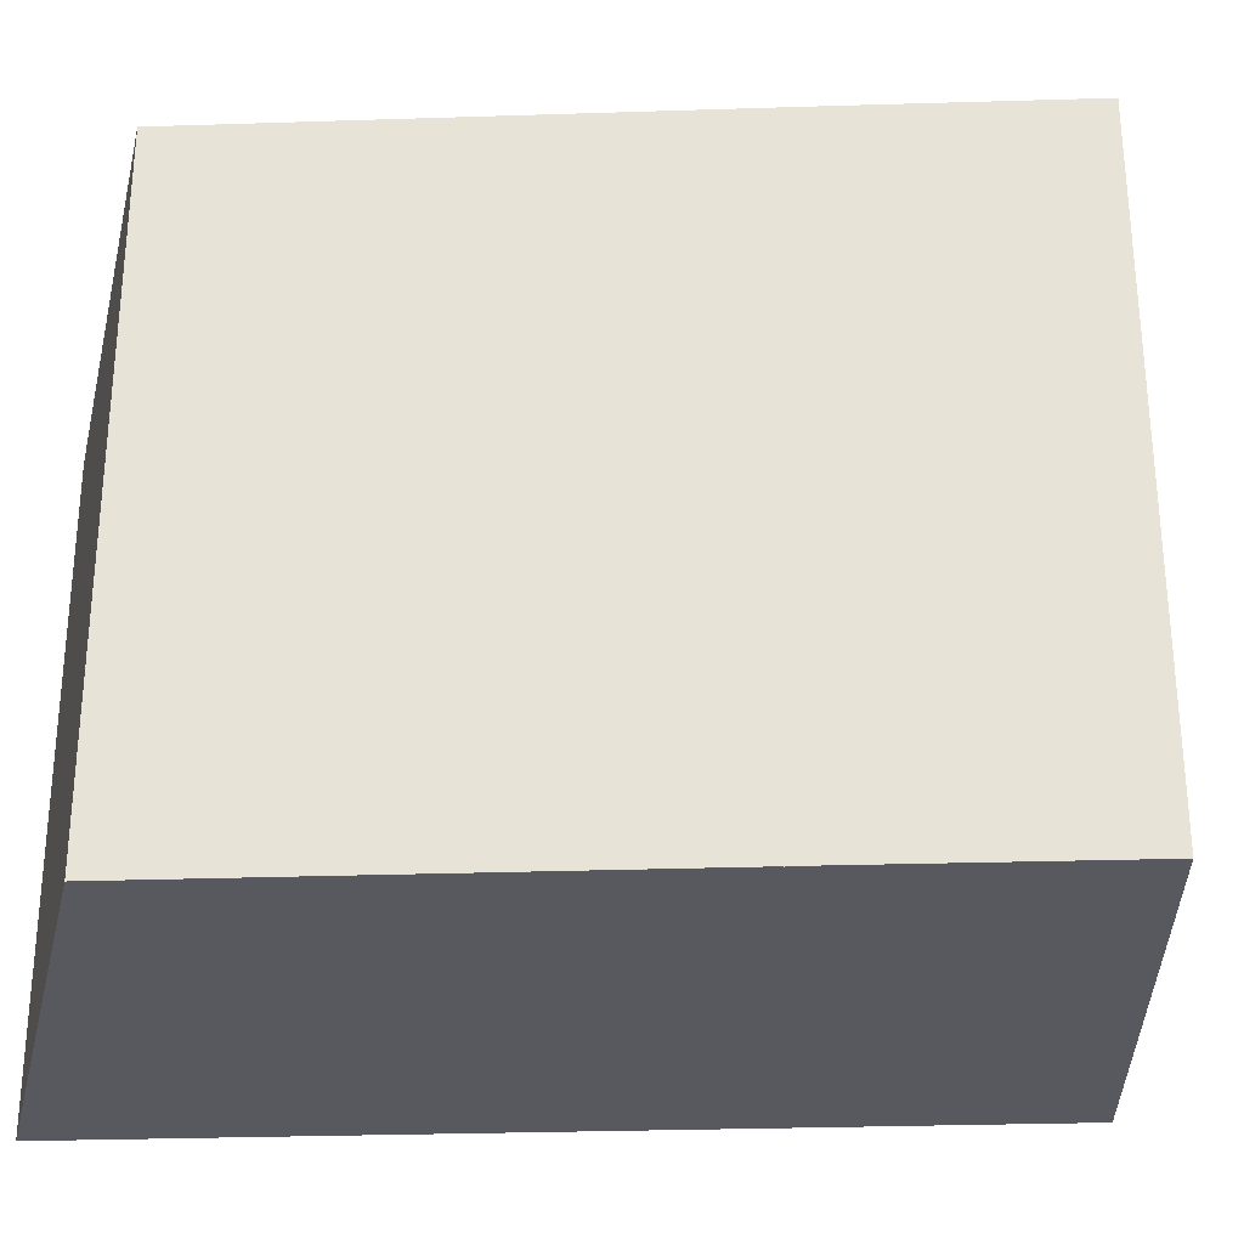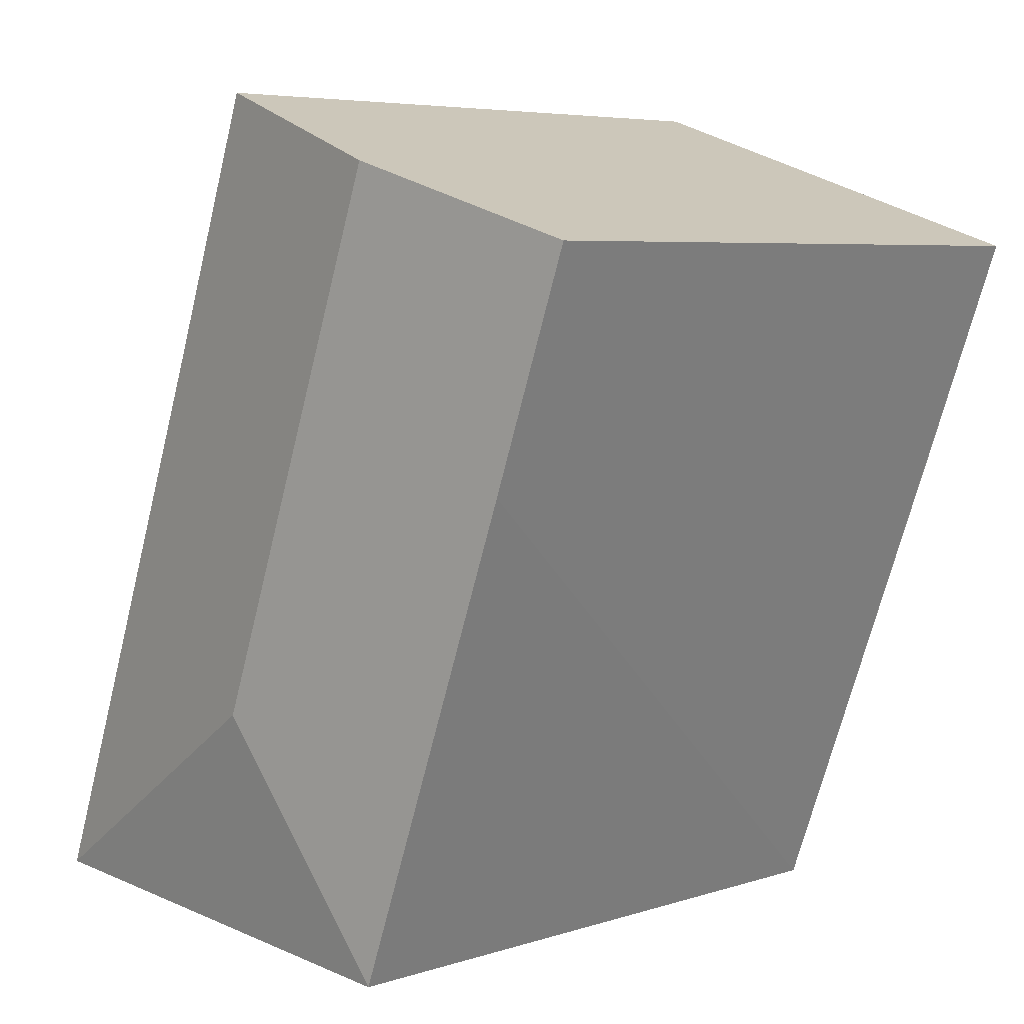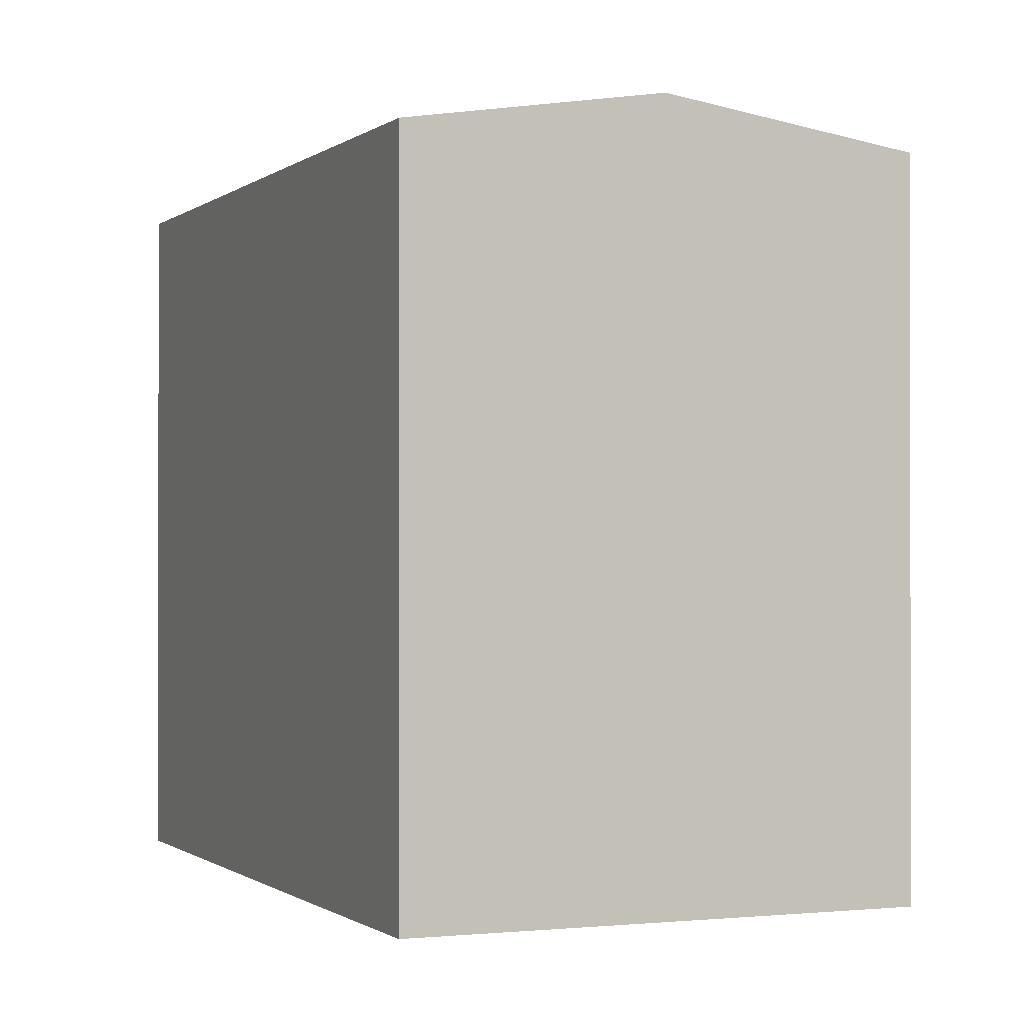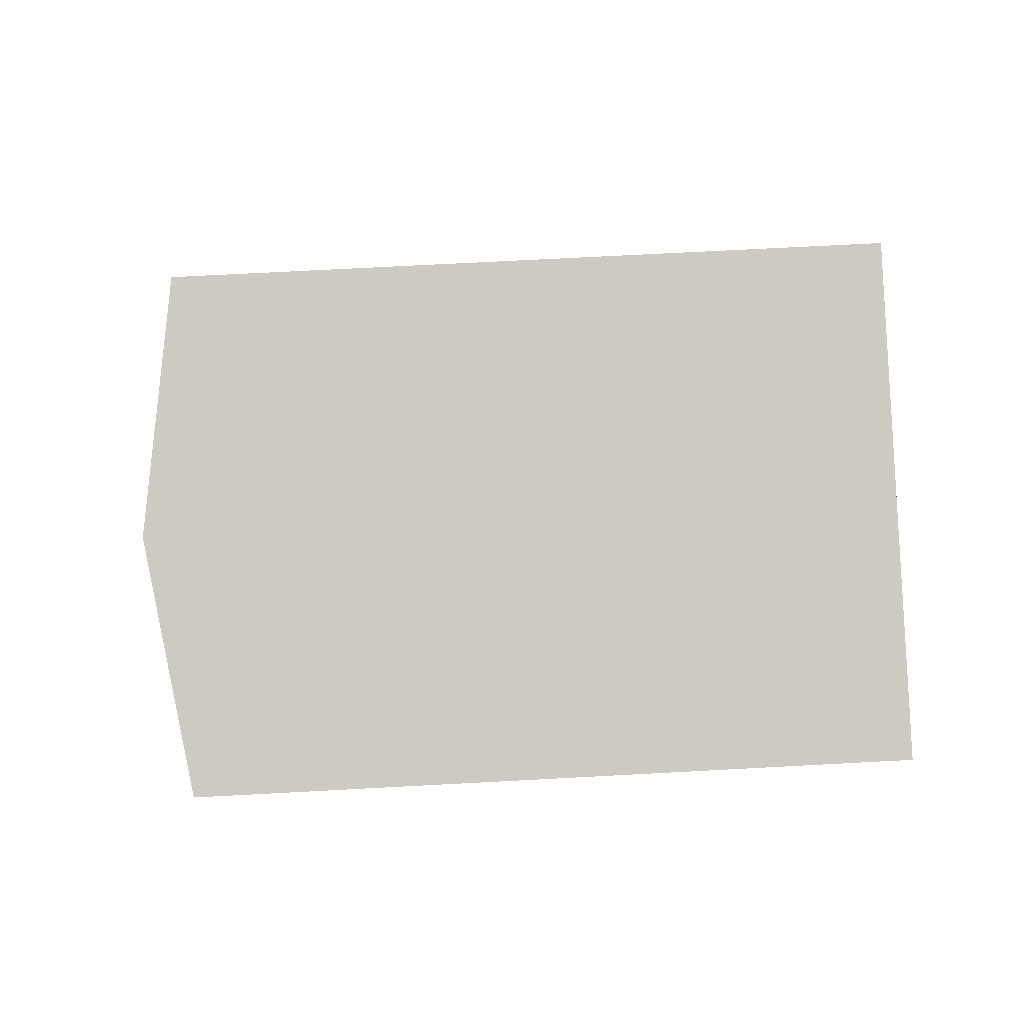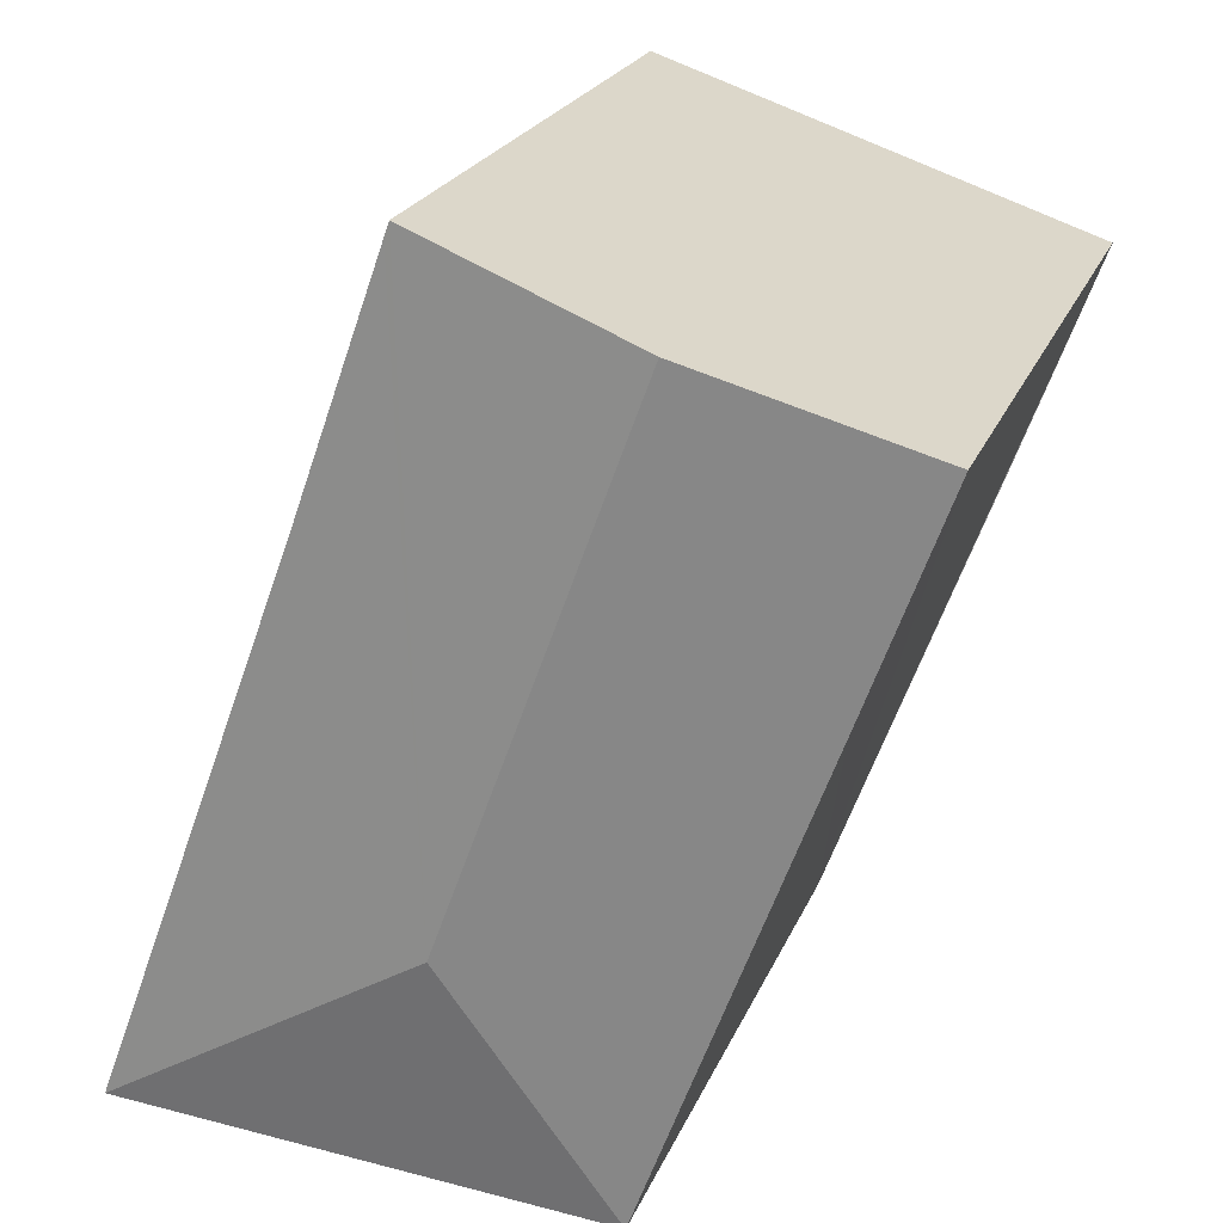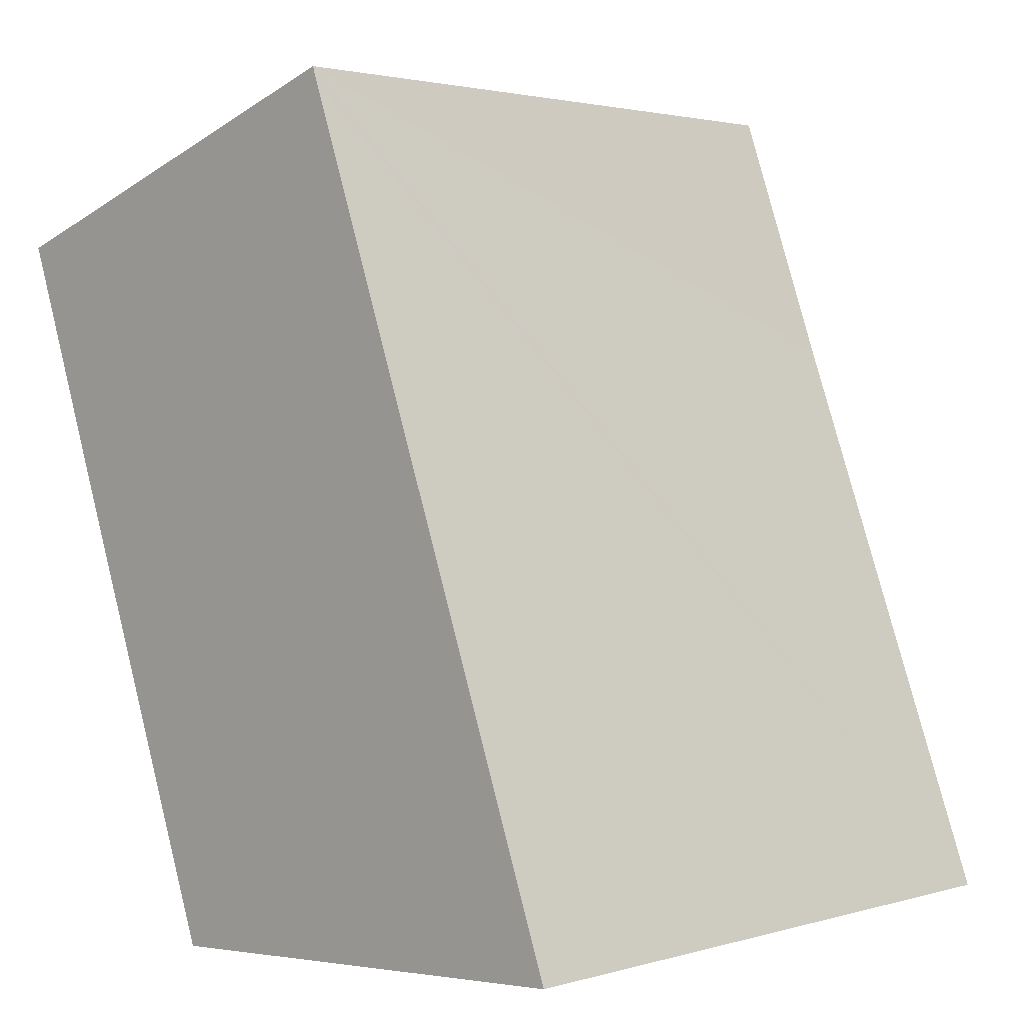
<metadata>
{"format":"obj","ext":"obj","renderer":"f3d","projection":"perspective","resolution":1024,"background":"white","views":[{"elev":-30.4,"azim":-107.4,"up":"+Y"},{"elev":5.7,"azim":-134.6,"up":"+Z"},{"elev":-0.7,"azim":-42.0,"up":"+Y"},{"elev":68.1,"azim":-93.1,"up":"+Z"},{"elev":22.7,"azim":-161.7,"up":"+Z"},{"elev":2.3,"azim":44.4,"up":"+Z"}]}
</metadata>
<code>
v  4.658 15.72 -12.79
v  10.17 16.59 -11.22
v  6.292 15.72 -17.25
v  5.427 16.59 1.797
v  3.044 15.72 -8.381
v  1.991 15.72 -5.508
v  0 15.72 9.625e-16
v  18.11 15.72 -16.33
v  9.469 15.94 3.135
v  10.85 15.72 3.592
v  10.97 15.72 3.251
v  13.07 15.73 -2.633
v  0 0 0
v  9.469 -1.92e-16 3.135
v  10.85 -2.199e-16 3.592
v  5.427 -1.1e-16 1.797
v  10.97 -1.991e-16 3.251
v  18.11 9.999e-16 -16.33
v  13.07 1.612e-16 -2.633
v  6.292 1.056e-15 -17.25
v  4.658 7.829e-16 -12.79
v  3.044 5.132e-16 -8.381
v  1.991 3.373e-16 -5.508
g defaultobject
f 1 2 3
f 2 1 4
f 4 1 5
f 4 5 6
f 4 6 7
f 2 8 3
f 9 2 4
f 2 9 10
f 2 10 11
f 2 11 12
f 2 12 8
f 13 4 7
f 4 13 9
f 9 13 10
f 10 13 14
f 10 14 15
f 14 13 16
f 15 11 10
f 11 15 12
f 12 15 8
f 8 15 17
f 8 17 18
f 18 17 19
f 8 20 3
f 20 8 18
f 20 1 3
f 1 20 5
f 5 20 6
f 6 20 7
f 7 20 13
f 13 20 21
f 13 21 22
f 13 22 23
f 19 20 18
f 20 19 21
f 21 19 17
f 21 17 22
f 22 17 15
f 22 15 14
f 22 14 23
f 23 14 16
f 23 16 13

</code>
